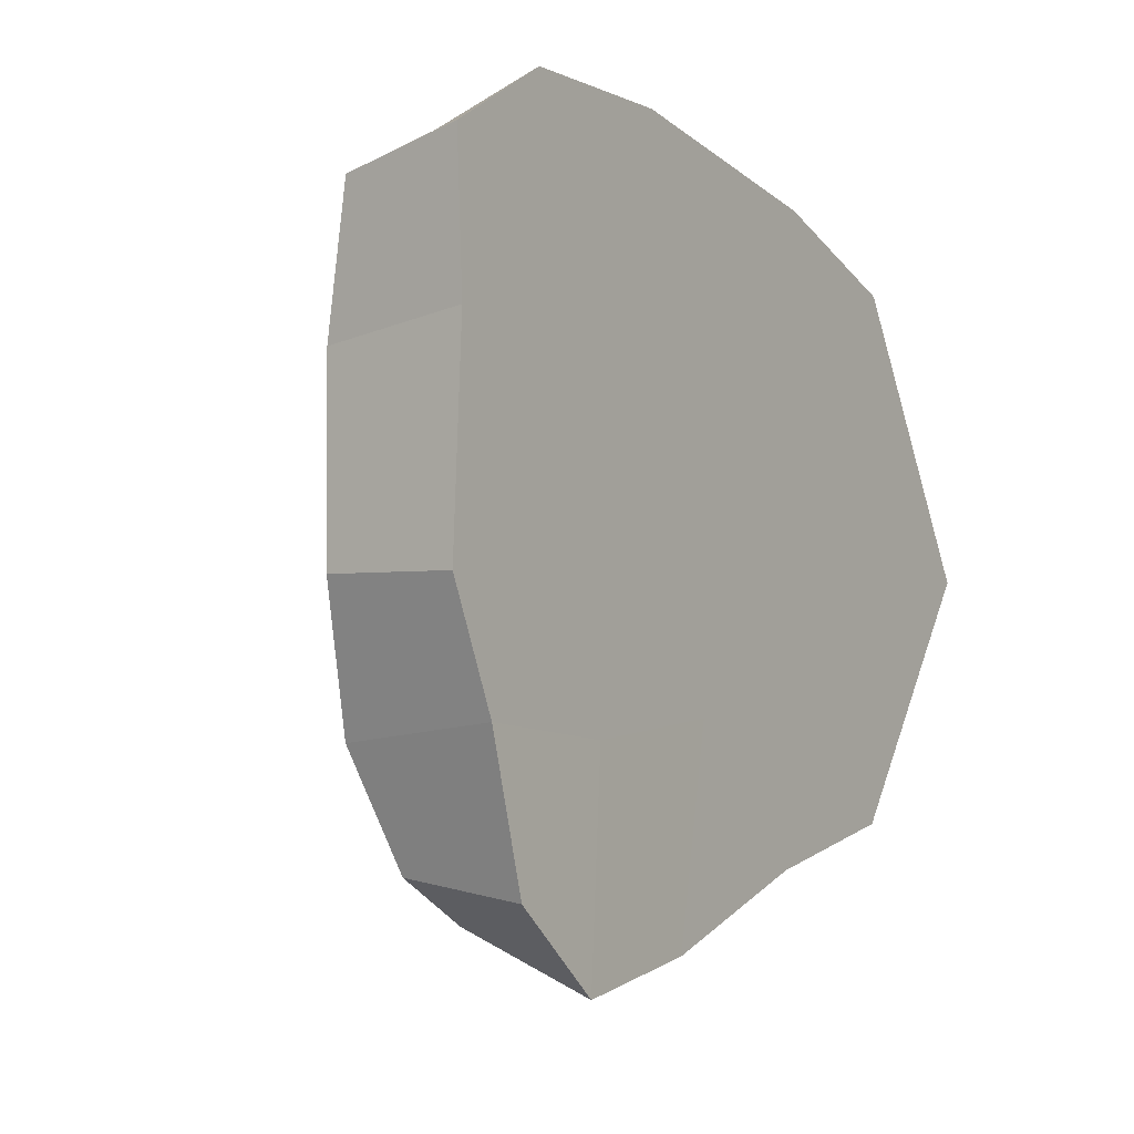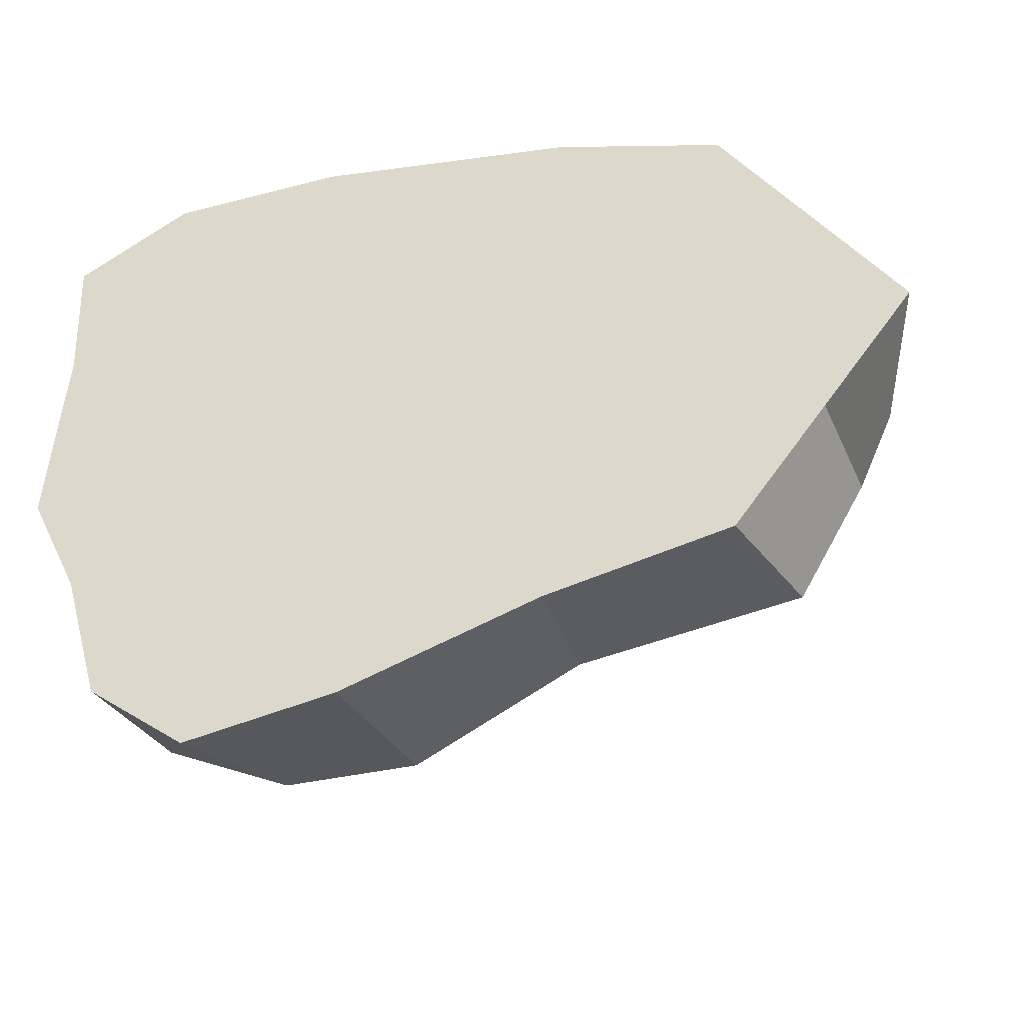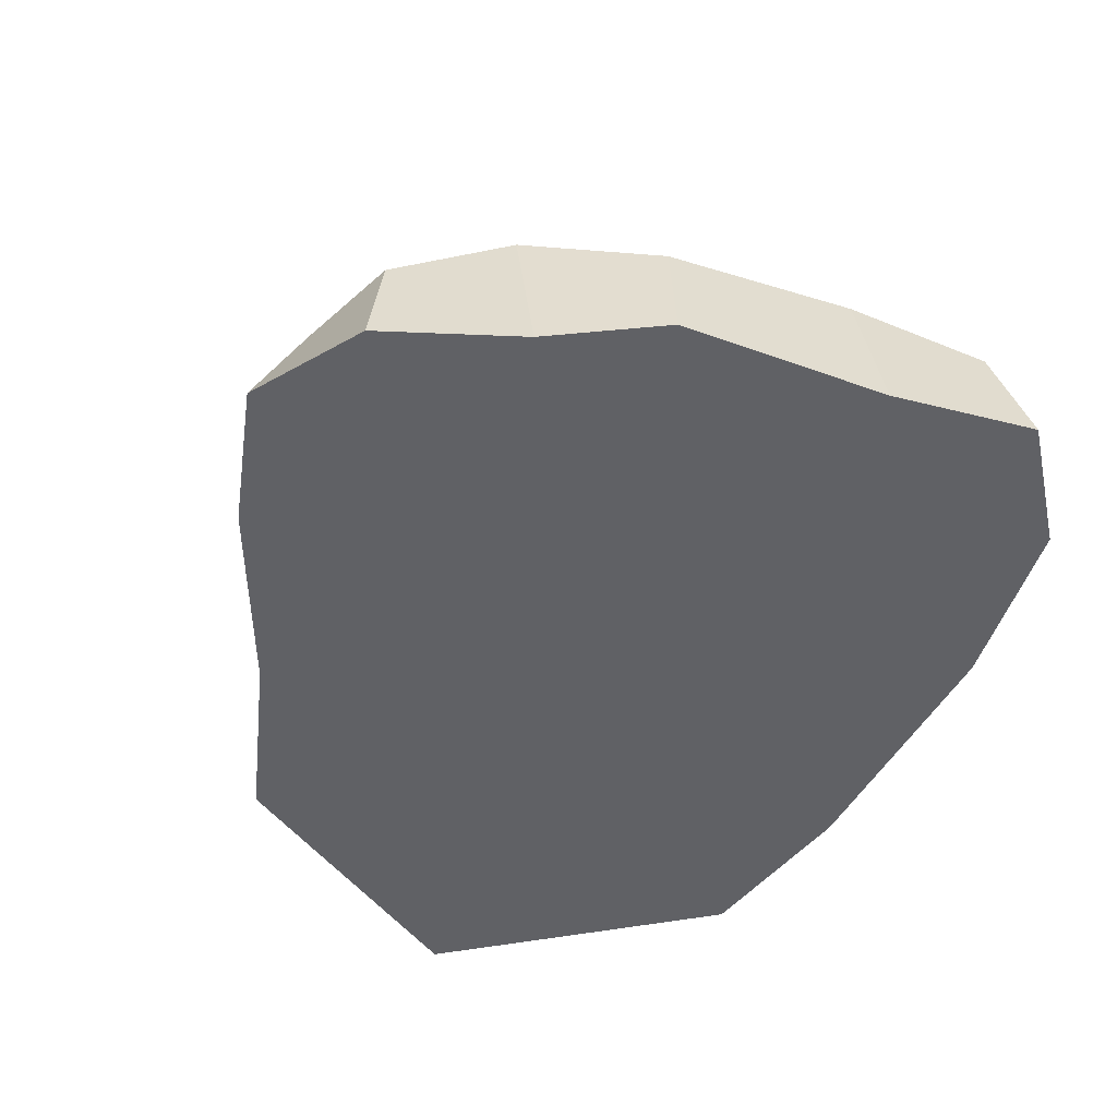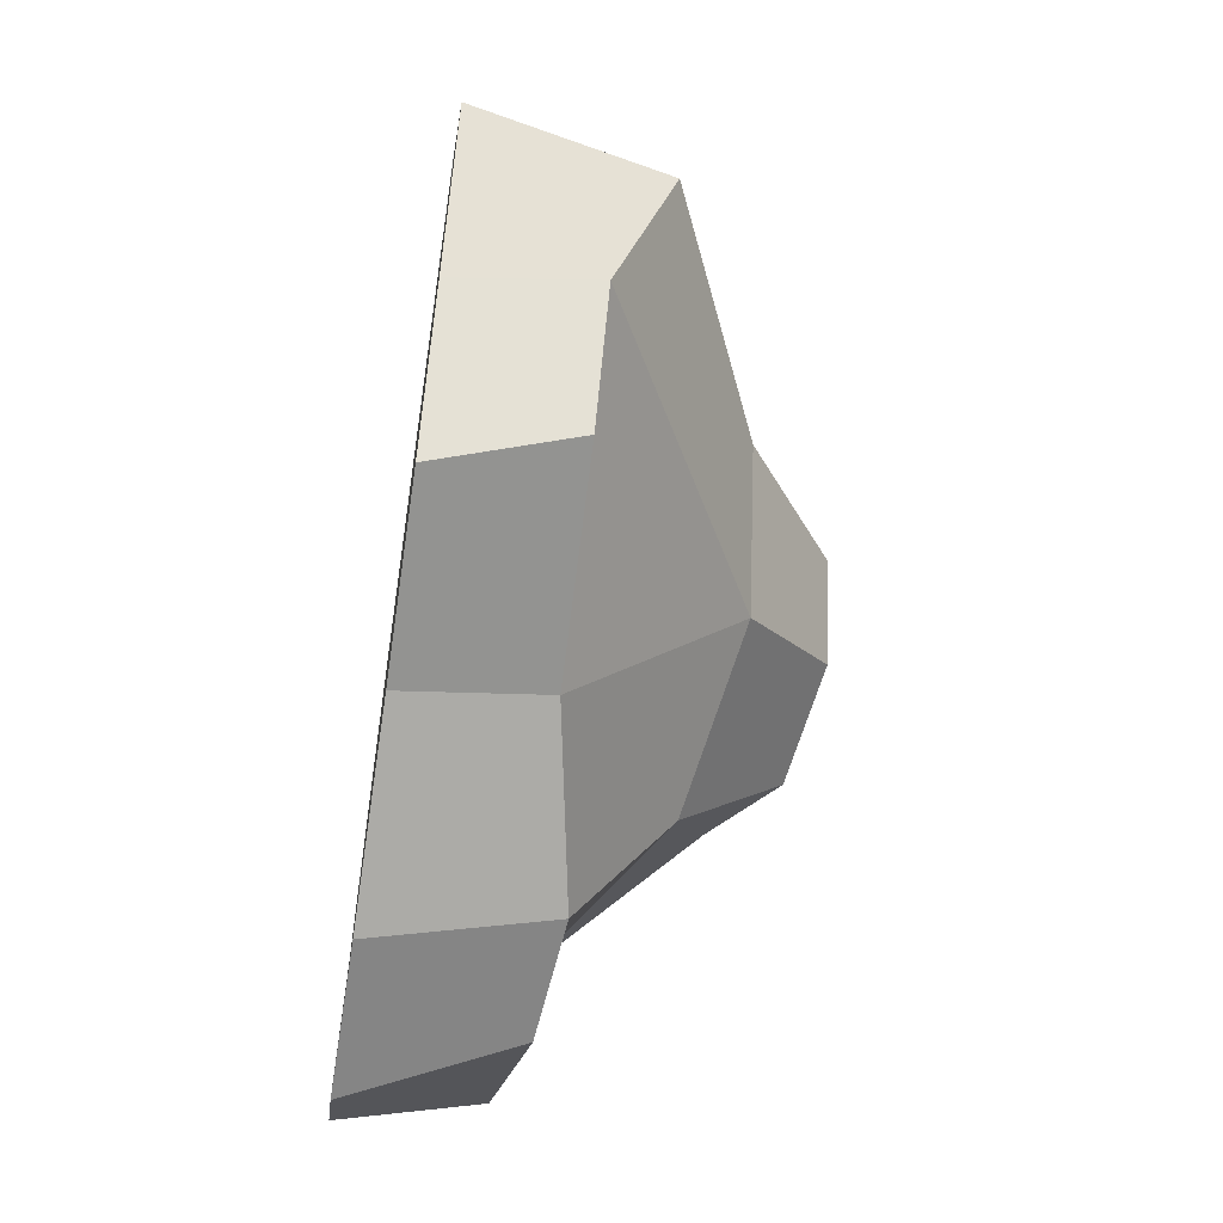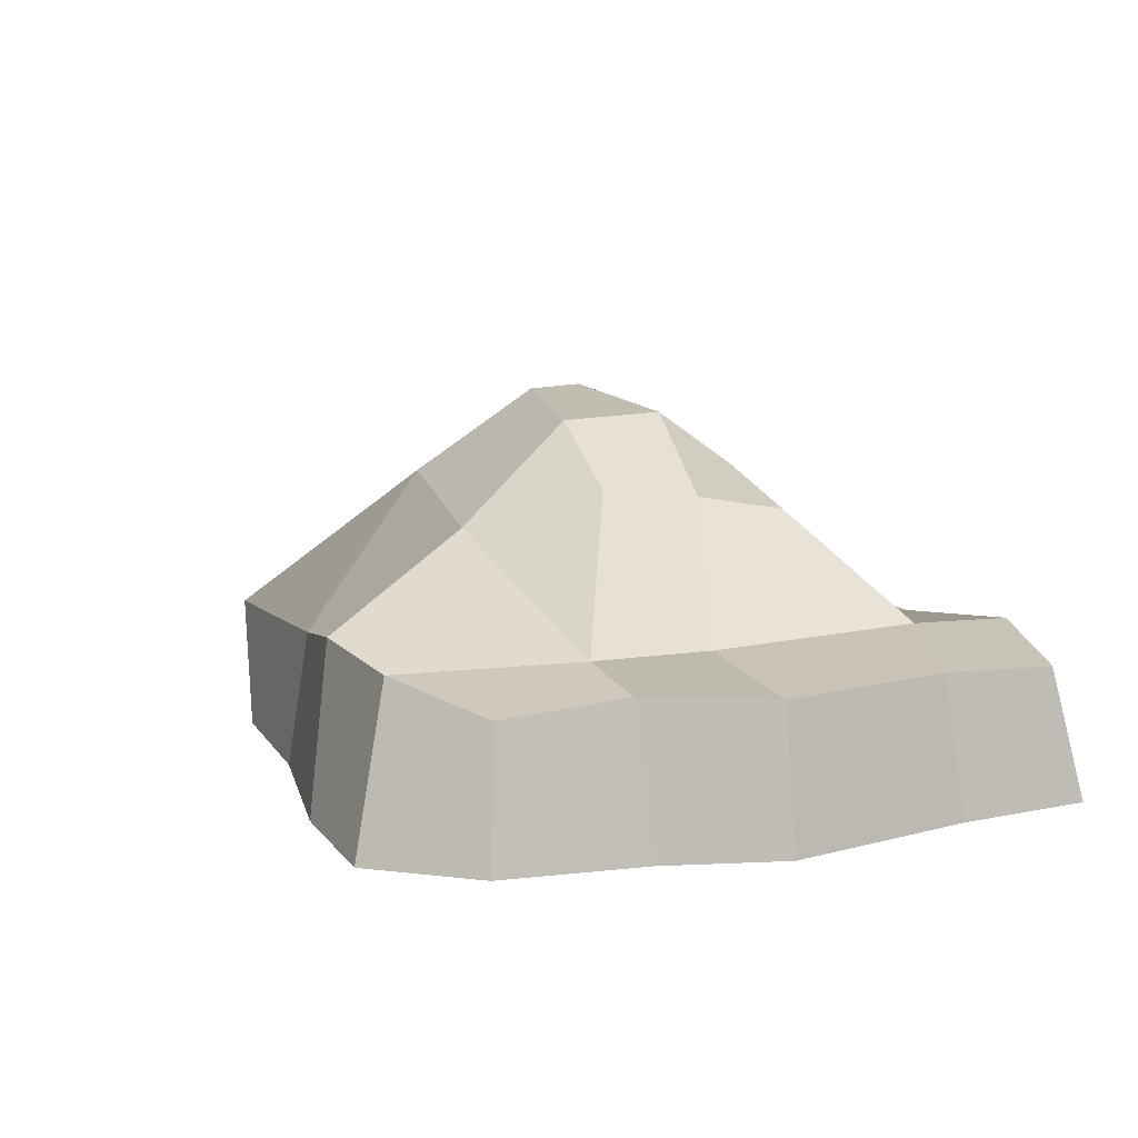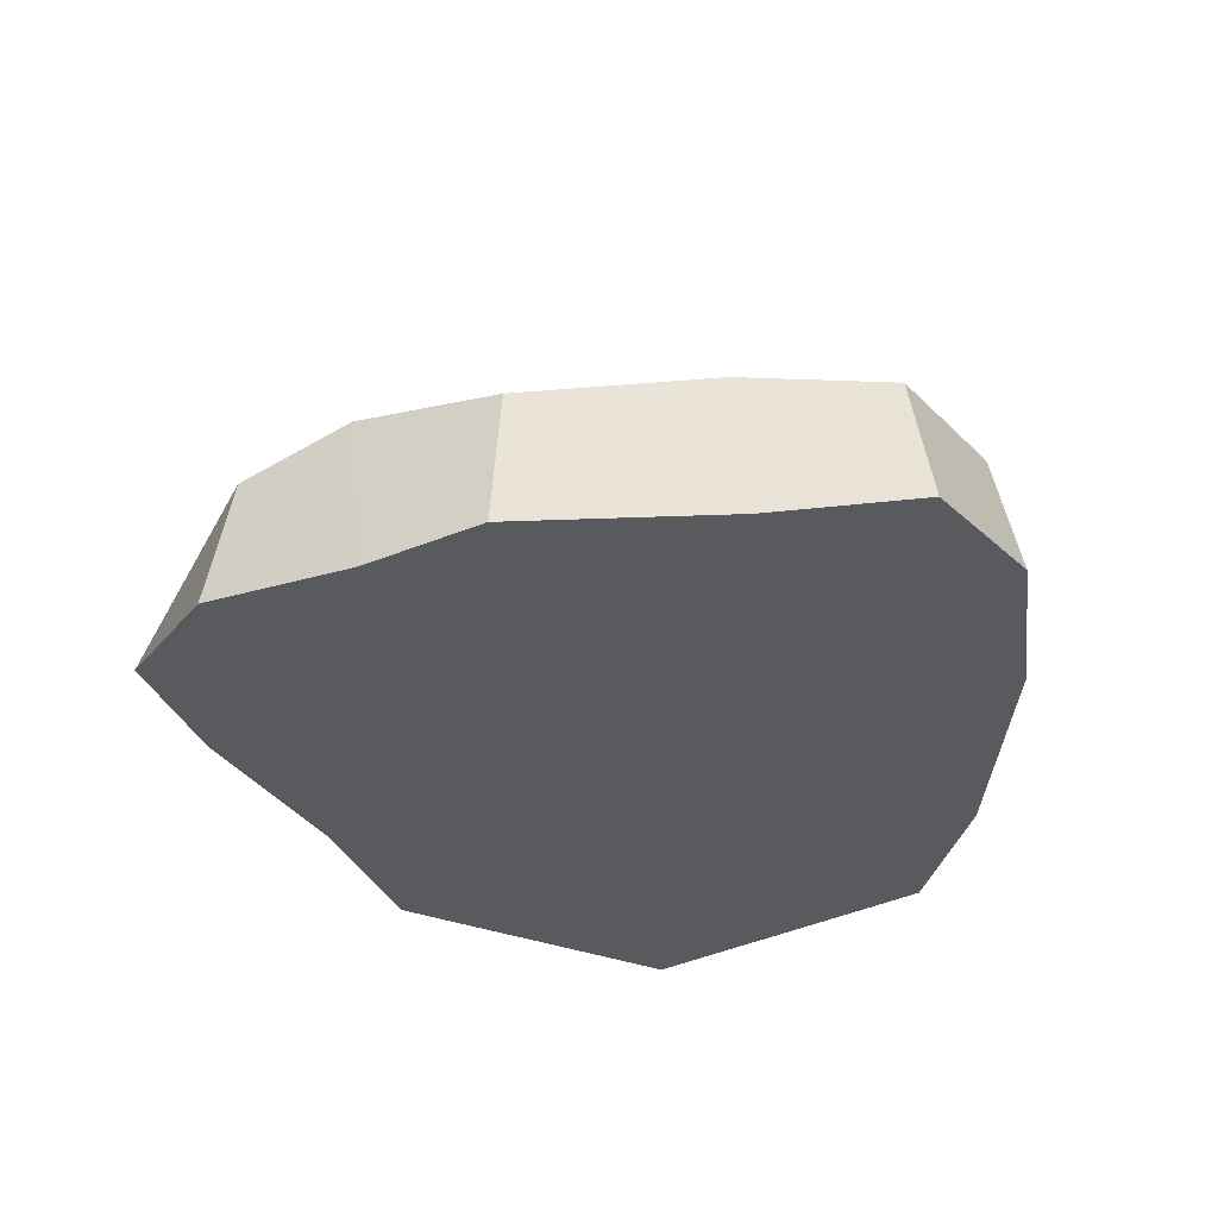
<metadata>
{"format":"obj","ext":"obj","renderer":"f3d","projection":"perspective","resolution":1024,"background":"white","views":[{"elev":-5.0,"azim":-57.0,"up":"+Z"},{"elev":-41.9,"azim":16.2,"up":"+Z"},{"elev":-48.3,"azim":-108.9,"up":"+Y"},{"elev":-57.4,"azim":81.3,"up":"+Z"},{"elev":10.2,"azim":-121.8,"up":"+Y"},{"elev":-31.2,"azim":-83.6,"up":"+Y"}]}
</metadata>
<code>
o rock_1_Plane.004
v -4.975 -0.2044 -0.876
v -4.926 -0.2044 3.951
v -3.681 -0.2134 -4.404
v 5.11 -0.2044 3.693
v 7.457 -0.2044 -0.1667
v -0.9003 -0.2044 4.997
v 4.881 -0.2044 -3.646
v -0.2852 -0.2134 -5.148
v 0.7045 -0.2044 0.1517
v -2.311 -0.2309 -5.523
v -2.169 -0.2044 -0.2821
v -3.342 -0.2044 4.925
v 2.749 -0.2044 4.456
v 2.382 -0.2044 -4.206
v 4.081 -0.2044 -0.009062
v 6.169 -0.2044 -1.906
v -4.243 -0.2044 -2.451
v 0.2944 -0.2044 -2.309
v -2.077 -0.2098 -2.612
v 3.232 -0.2044 -2.107
v -4.818 -0.2044 1.979
v 6.284 -0.2044 1.765
v -0.004399 -0.2044 2.606
v -2.549 -0.2044 2.346
v 2.805 -0.2044 2.565
v -4.652 1.733 -0.8043
v -4.529 1.604 3.691
v -3.349 1.634 -4.166
v 4.819 1.846 3.105
v 6.821 2.32 0.08511
v -0.5591 1.589 4.559
v 5.402 1.585 -3.493
v 0.006383 2.113 -4.715
v -1.762 1.959 -4.799
v -2.817 1.986 -0.6019
v -2.568 1.817 4.651
v 2.723 2.061 3.96
v 2.38 1.668 -3.876
v 3.669 3.722 -0.04674
v 6.348 1.61 -1.772
v -4.091 1.89 -2.656
v 0.02583 3.374 -2.693
v -2.666 2.023 -2.371
v 2.515 3.815 -2.035
v -4.634 1.766 1.741
v 6.036 1.753 1.508
v -0.0565 1.882 2.494
v -3.176 2.081 2.446
v 2.762 1.94 2.172
v 1.984 4.975 0.3629
v 0.1101 4.732 0.5092
v -0.01847 3.936 1.657
v -1.527 3.773 0.05146
v -1.547 3.504 1.44
v 1.439 3.895 1.716
v -0.2791 4.757 -1.288
v -1.212 3.926 -1.259
v 1.267 5.033 -0.8748
f 20 14 7 16
f 25 15 5 22
f 24 11 9 23
f 19 10 8 18
f 17 3 10 19
f 21 1 11 24
f 23 9 15 25
f 18 8 14 20
f 9 18 20 15
f 1 17 19 11
f 11 19 18 9
f 15 20 16 5
f 6 23 25 13
f 2 21 24 12
f 12 24 23 6
f 13 25 22 4
f 44 40 32 38
f 49 46 30 39
f 48 47 52 54
f 43 42 33 34
f 41 43 34 28
f 45 48 35 26
f 42 43 57 56
f 42 44 38 33
f 49 39 50 55
f 26 35 43 41
f 39 44 58 50
f 39 30 40 44
f 31 37 49 47
f 27 36 48 45
f 36 31 47 48
f 37 29 46 49
f 5 16 40 30
f 16 7 32 40
f 3 17 41 28
f 10 3 28 34
f 1 21 45 26
f 17 1 26 41
f 6 13 37 31
f 4 22 46 29
f 22 5 30 46
f 7 14 38 32
f 8 10 34 33
f 12 6 31 36
f 21 2 27 45
f 14 8 33 38
f 13 4 29 37
f 2 12 36 27
f 54 52 51 53
f 52 55 50 51
f 51 50 58 56
f 53 51 56 57
f 44 42 56 58
f 35 48 54 53
f 47 49 55 52
f 43 35 53 57

</code>
